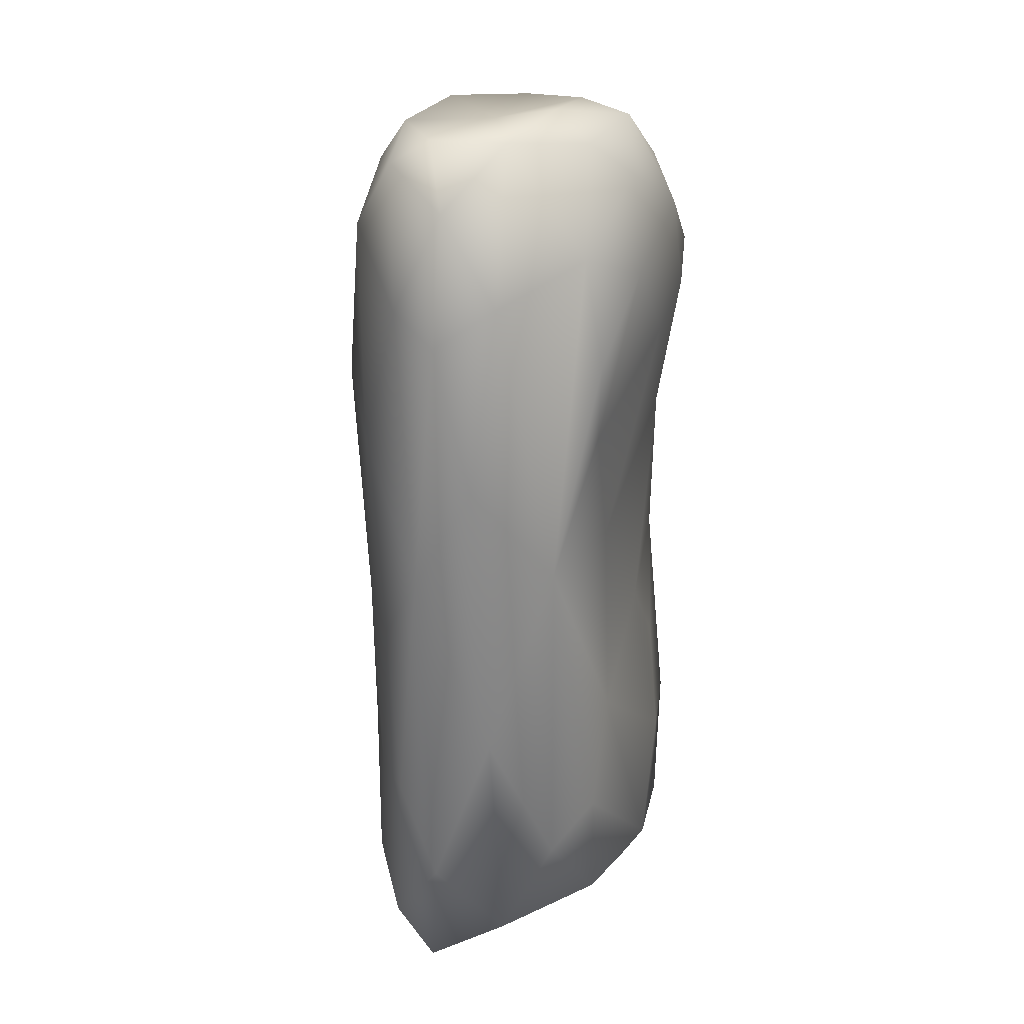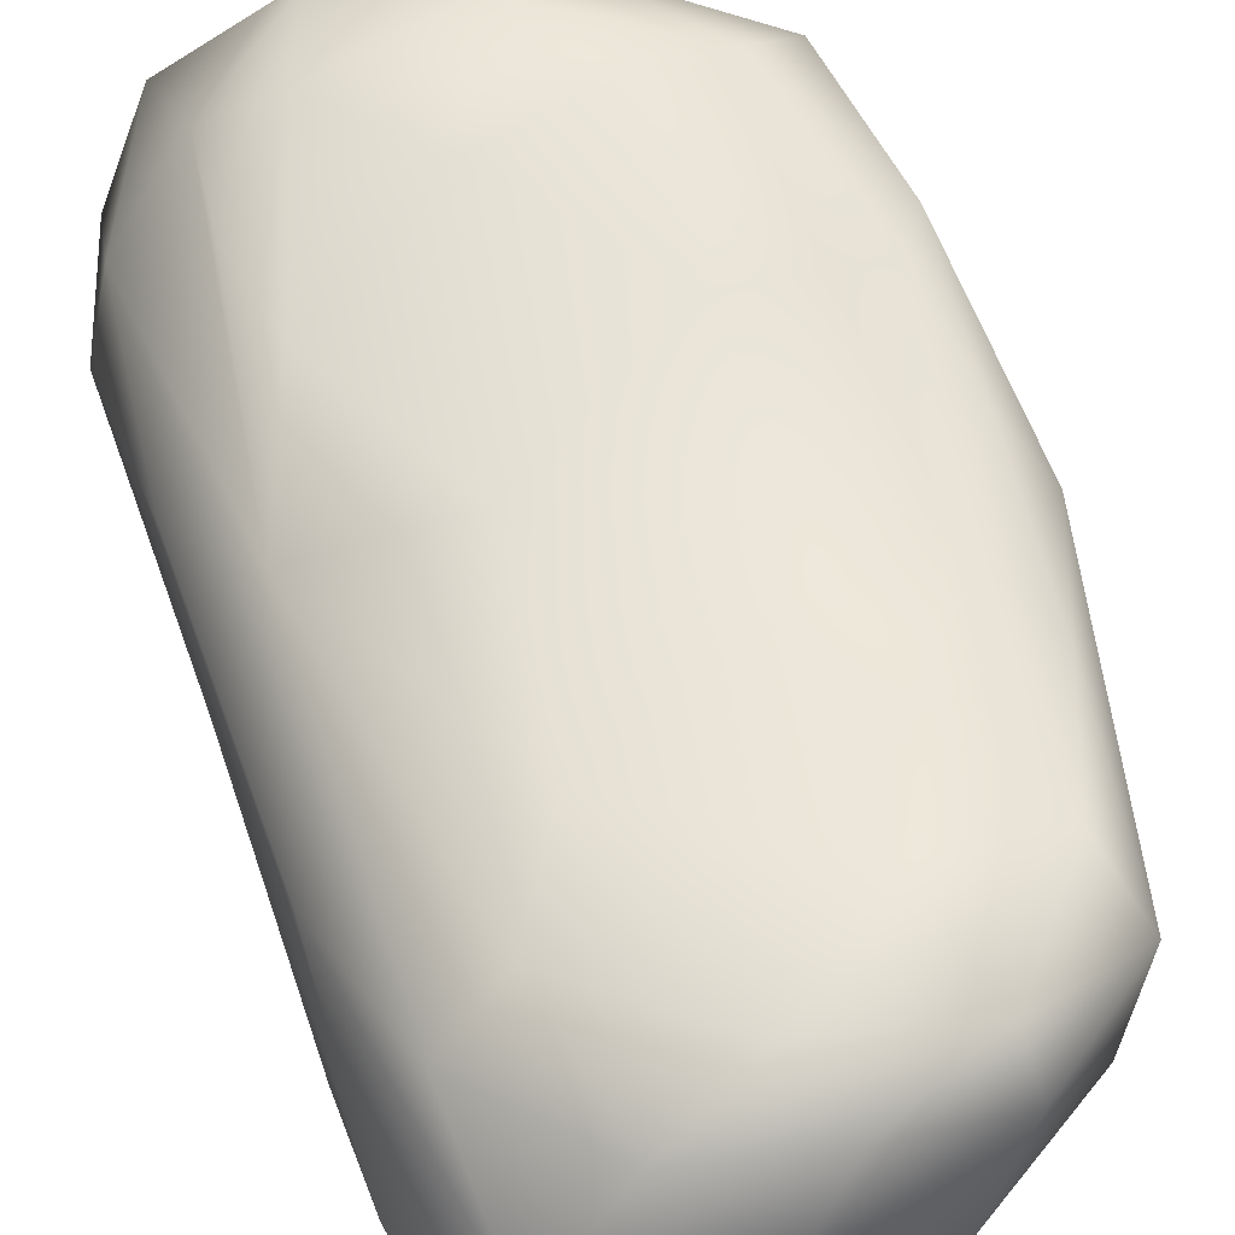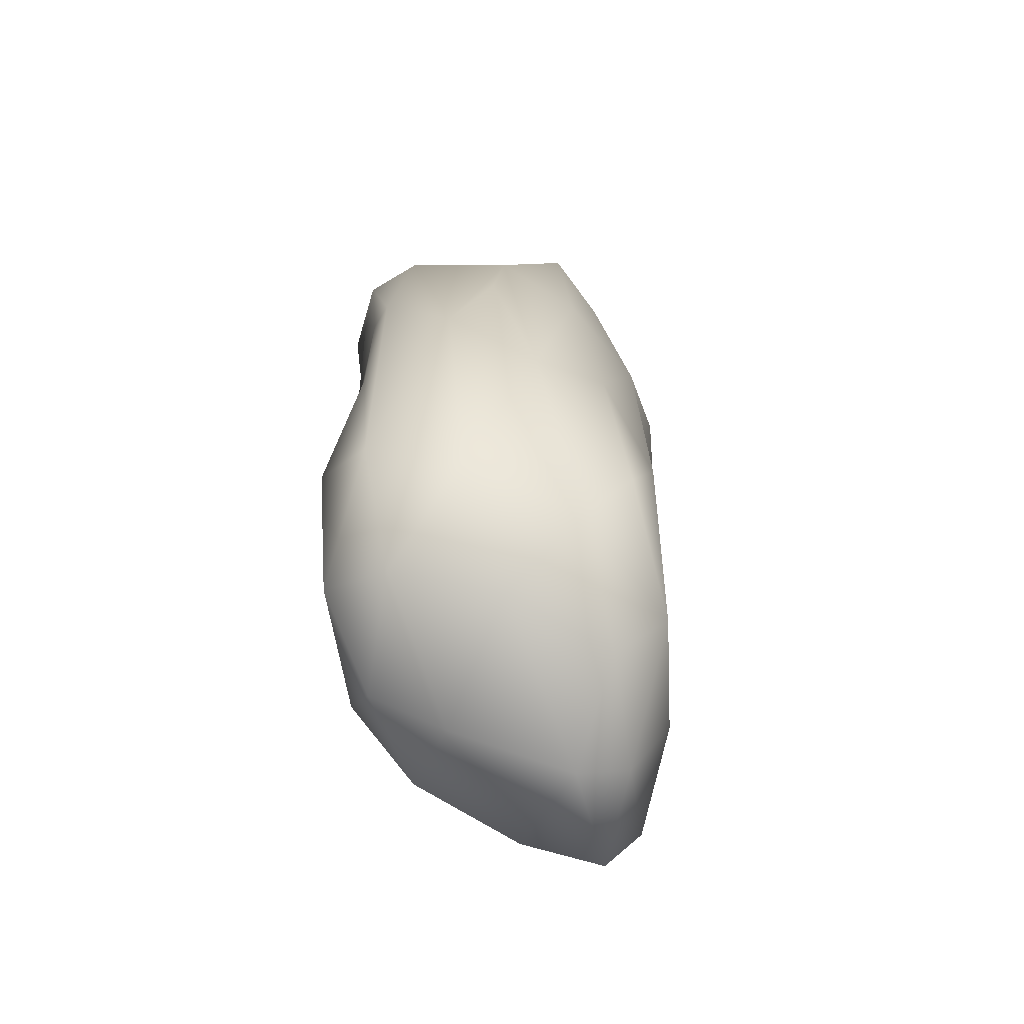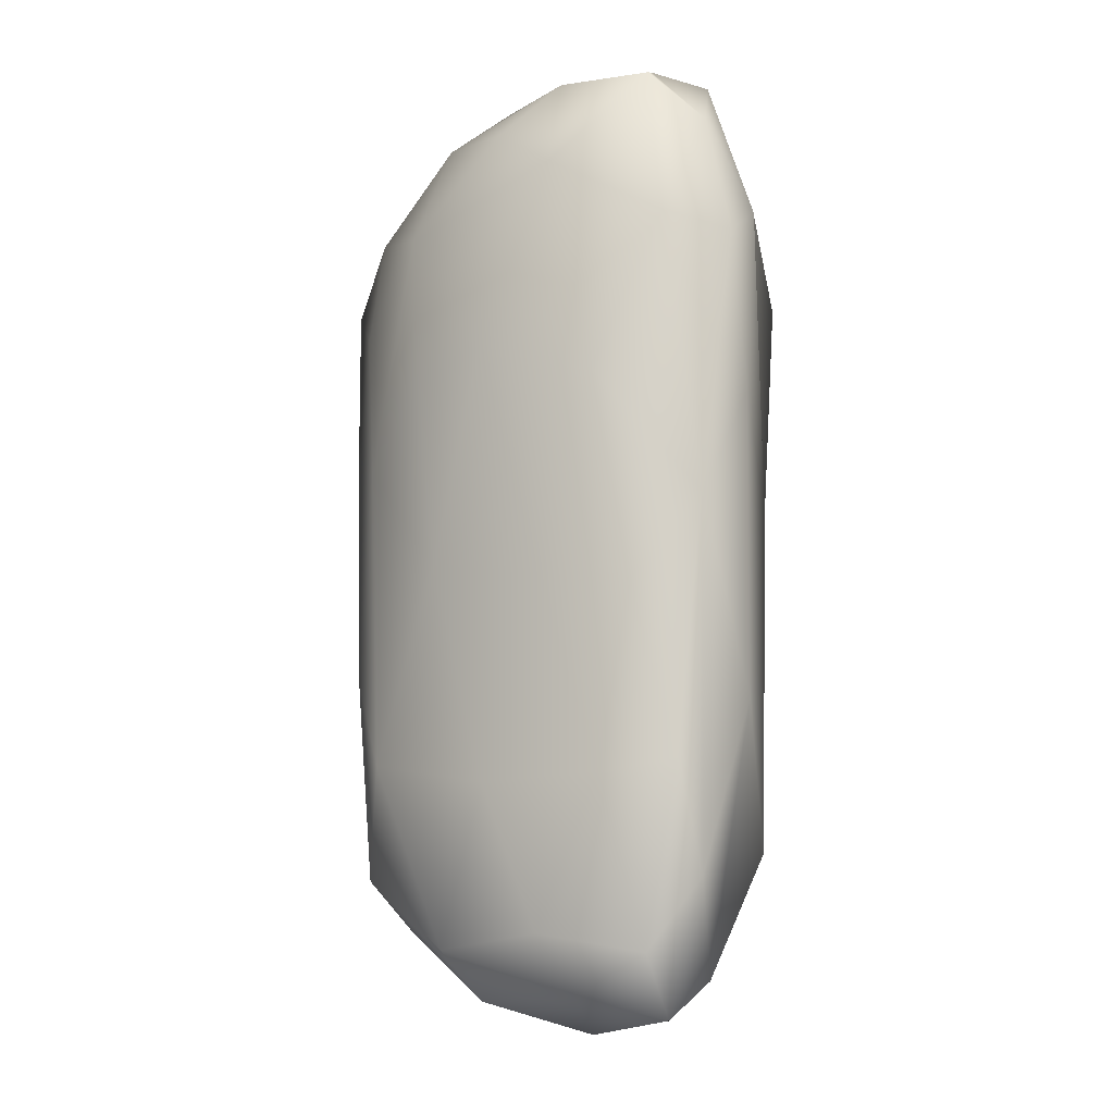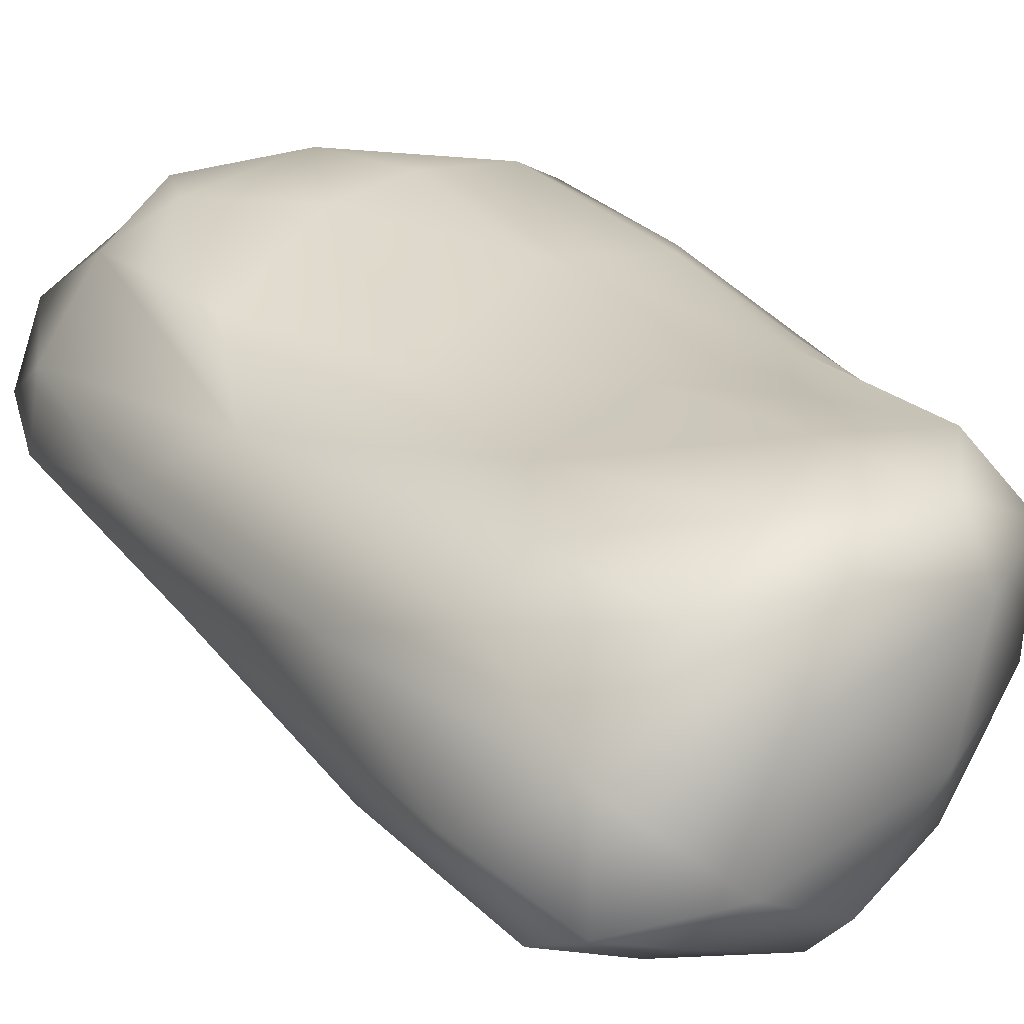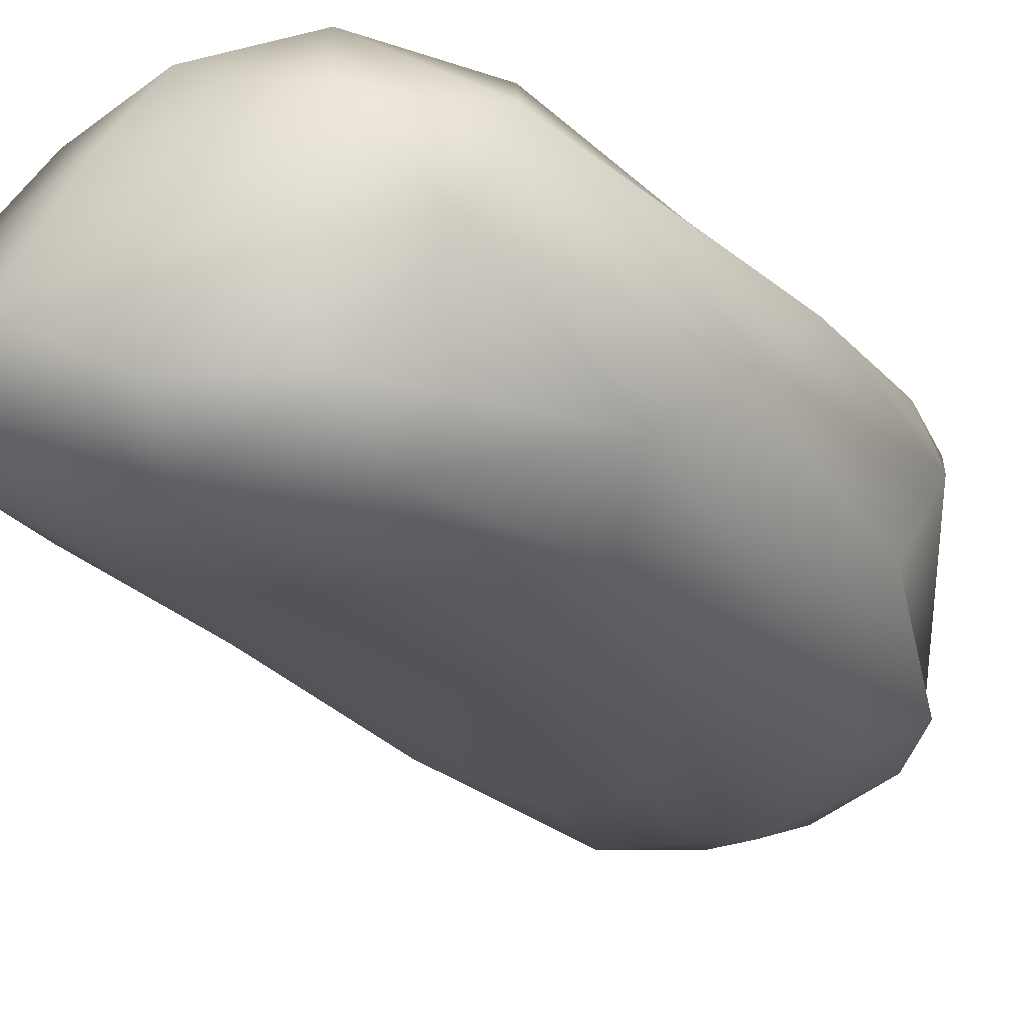
<metadata>
{"format":"obj","ext":"obj","renderer":"f3d","projection":"perspective","resolution":1024,"background":"white","views":[{"elev":23.9,"azim":104.8,"up":"+Z"},{"elev":56.8,"azim":163.6,"up":"+Y"},{"elev":-70.7,"azim":-76.0,"up":"+Z"},{"elev":-10.4,"azim":49.8,"up":"+Z"},{"elev":25.6,"azim":151.1,"up":"+Y"},{"elev":-26.1,"azim":-149.2,"up":"+Y"}]}
</metadata>
<code>
v 6336 4523 5387
v 6279 4488 5406
v 6233 4537 5411
v 6299 4587 5400
v 6400 4522 5397
v 6386 4567 5417
v 6280 4456 5435
v 6352 4495 5409
v 6406 4500 5434
v 6419 4531 5475
v 6209 4598 5423
v 6275 4626 5414
v 6341 4619 5430
v 6210 4488 5445
v 6348 4469 5444
v 6216 4638 5438
v 6395 4603 5490
v 6294 4644 5449
v 6208 4457 5476
v 6229 4445 5543
v 6314 4458 5529
v 6168 4546 5455
v 6422 4509 5539
v 6421 4568 5577
v 6152 4598 5470
v 6171 4632 5500
v 6361 4622 5508
v 6237 4641 5504
v 6149 4498 5561
v 6384 4485 5532
v 6123 4546 5612
v 6184 4463 5599
v 6117 4588 5656
v 6142 4604 5582
v 6329 4624 5568
v 6352 4469 5645
v 6124 4519 5676
v 6429 4524 5689
v 6400 4604 5691
v 6167 4619 5630
v 6207 4629 5563
v 6400 4495 5639
v 6249 4626 5611
v 6276 4451 5658
v 6128 4513 5751
v 6134 4602 5687
v 6431 4560 5753
v 6319 4619 5686
v 6219 4446 5725
v 6164 4474 5730
v 6146 4616 5752
v 6372 4624 5773
v 6321 4449 5784
v 6224 4632 5746
v 6385 4480 5763
v 6271 4441 5769
v 6295 4646 5820
v 6123 4578 5800
v 6129 4609 5781
v 6386 4628 5824
v 6155 4480 5843
v 6439 4540 5845
v 6424 4574 5866
v 6180 4639 5847
v 6257 4447 5864
v 6191 4462 5817
v 6359 4470 5892
v 6149 4621 5861
v 6347 4642 5871
v 6414 4510 5856
v 6241 4649 5835
v 6267 4647 5893
v 6190 4474 5883
v 6383 4617 5887
v 6406 4507 5943
v 6178 4514 5892
v 6186 4586 5912
v 6219 4624 5912
v 6258 4475 5928
v 6312 4470 5922
v 6419 4540 5918
v 6390 4571 5954
v 6330 4633 5926
v 6340 4496 5952
v 6294 4622 5953
v 6278 4506 5955
v 6389 4526 5953
v 6253 4549 5953
v 6276 4589 5957
v 6340 4609 5945
v 6336 4587 5963
v 6324 4547 5953
f 1 2 3
f 4 1 3
f 5 1 6
f 6 1 4
f 7 2 8
f 8 2 1
f 5 8 1
f 5 9 8
f 5 10 9
f 10 5 6
f 4 3 11
f 4 11 12
f 4 13 6
f 4 12 13
f 7 14 2
f 15 8 9
f 2 14 3
f 12 11 16
f 13 17 6
f 18 12 16
f 13 12 18
f 19 7 20
f 7 21 20
f 7 15 21
f 7 19 14
f 8 15 7
f 22 3 14
f 23 9 10
f 22 11 3
f 10 6 24
f 25 11 22
f 17 24 6
f 11 25 16
f 25 26 16
f 13 27 17
f 28 16 26
f 18 16 28
f 13 18 27
f 14 19 29
f 14 29 22
f 15 9 30
f 30 9 23
f 22 31 25
f 19 32 29
f 31 33 25
f 33 34 25
f 26 25 34
f 18 28 35
f 27 18 35
f 19 20 32
f 15 30 21
f 22 29 31
f 30 36 21
f 29 37 31
f 38 23 10
f 39 24 17
f 34 40 26
f 39 17 27
f 26 41 28
f 30 42 36
f 41 43 28
f 28 43 35
f 21 44 20
f 21 36 44
f 29 45 37
f 42 30 23
f 42 23 38
f 10 24 38
f 33 46 34
f 24 39 47
f 26 40 41
f 43 48 35
f 27 35 39
f 20 49 32
f 34 46 40
f 39 35 48
f 20 44 49
f 29 50 45
f 50 29 32
f 46 51 40
f 40 43 41
f 32 49 50
f 39 48 52
f 36 53 44
f 43 40 54
f 43 54 48
f 36 55 53
f 38 24 47
f 40 51 54
f 44 53 56
f 38 55 42
f 37 45 31
f 48 54 57
f 48 57 52
f 44 56 49
f 42 55 36
f 45 58 31
f 31 58 33
f 33 58 59
f 59 46 33
f 59 51 46
f 60 39 52
f 50 61 45
f 38 47 62
f 47 39 63
f 59 64 51
f 53 65 56
f 50 66 61
f 66 50 49
f 53 55 67
f 59 58 68
f 51 64 54
f 52 57 69
f 52 69 60
f 56 65 49
f 53 67 65
f 55 38 70
f 38 62 70
f 62 47 63
f 59 68 64
f 54 71 57
f 71 72 57
f 69 57 72
f 54 64 71
f 65 66 49
f 73 61 66
f 74 39 60
f 67 55 70
f 63 39 74
f 74 60 69
f 65 73 66
f 75 67 70
f 73 76 61
f 61 76 45
f 45 76 58
f 58 77 68
f 78 64 68
f 71 64 72
f 64 78 72
f 65 79 73
f 65 67 80
f 75 70 81
f 62 81 70
f 62 63 81
f 82 63 74
f 77 78 68
f 74 69 83
f 72 83 69
f 65 80 79
f 67 84 80
f 73 79 76
f 76 77 58
f 63 82 81
f 72 78 85
f 83 72 85
f 75 84 67
f 76 79 86
f 87 75 81
f 86 88 76
f 88 77 76
f 81 82 87
f 77 88 89
f 89 78 77
f 90 82 74
f 85 78 89
f 85 90 83
f 74 83 90
f 79 80 84
f 86 79 84
f 87 84 75
f 91 85 89
f 90 85 91
f 88 86 92
f 86 84 92
f 84 87 92
f 92 89 88
f 92 91 89
f 92 82 91
f 87 82 92
f 82 90 91

</code>
